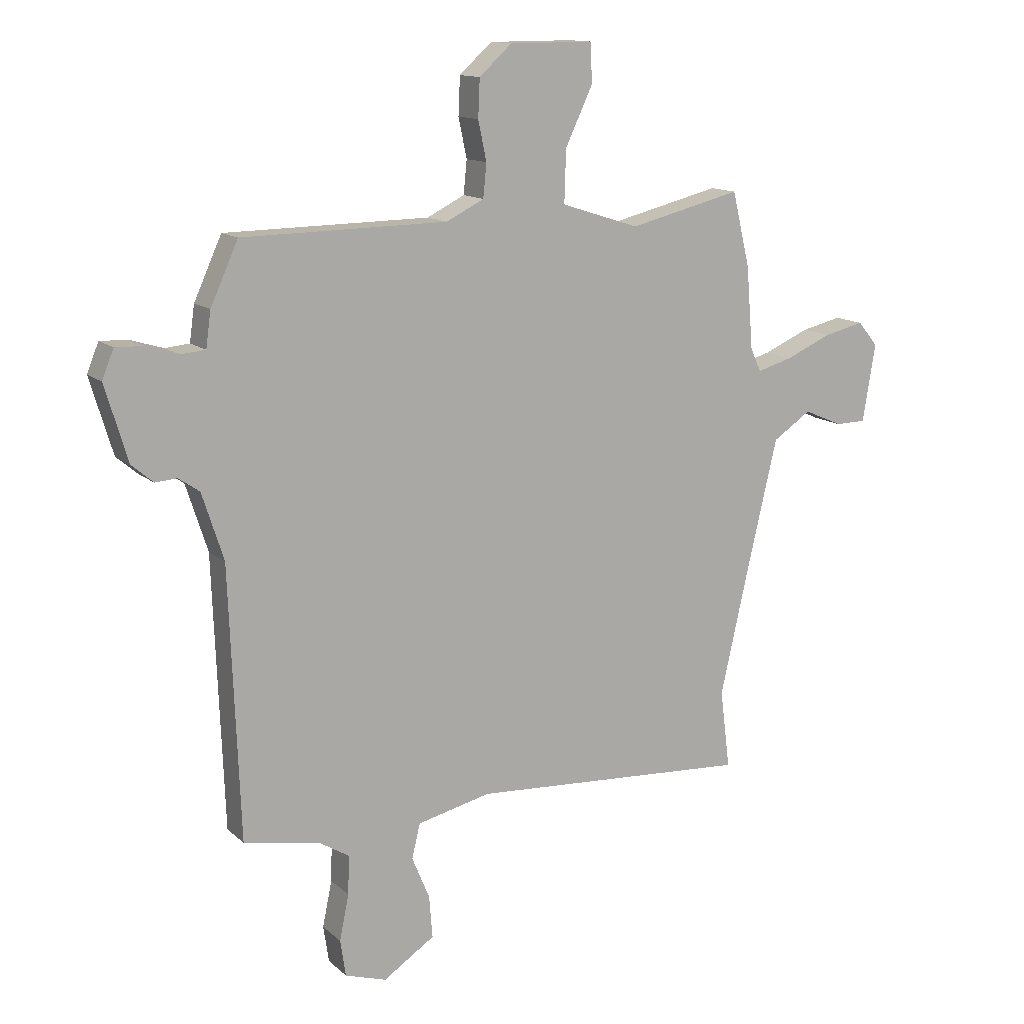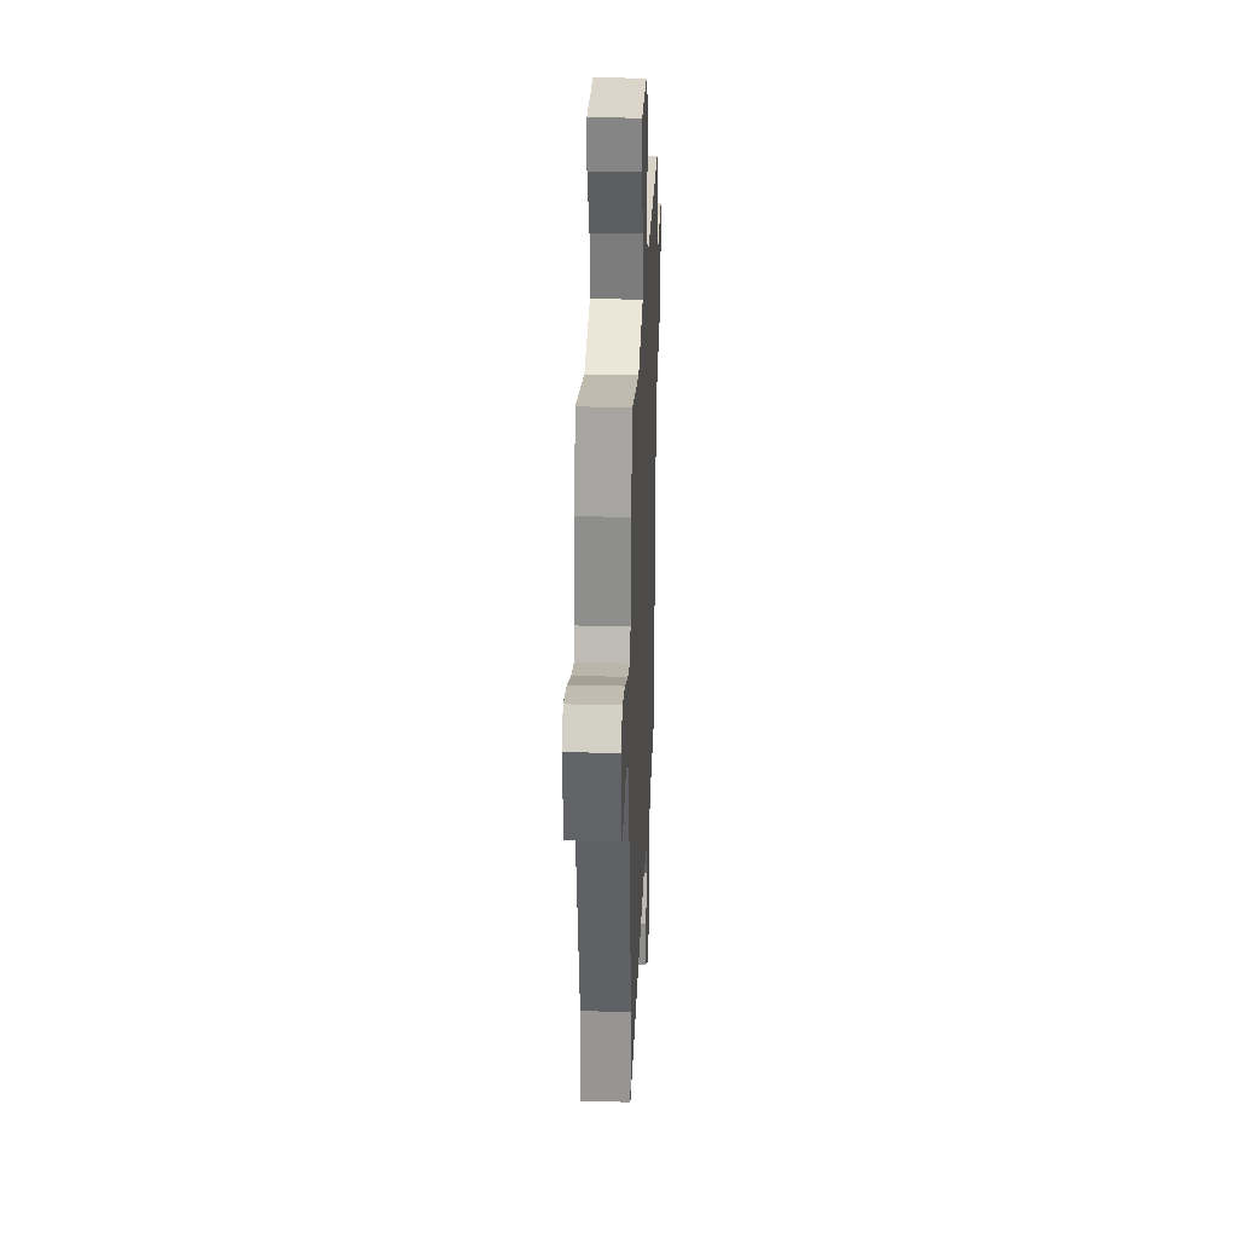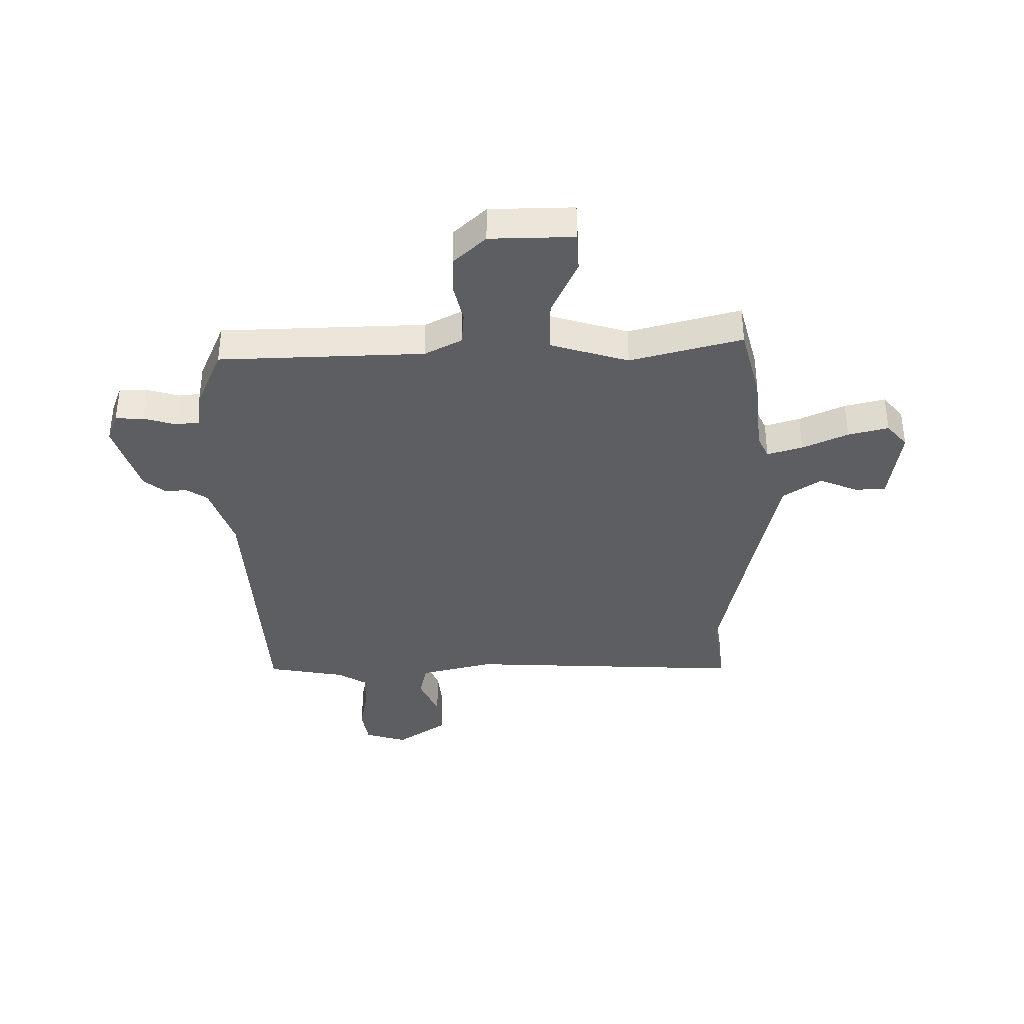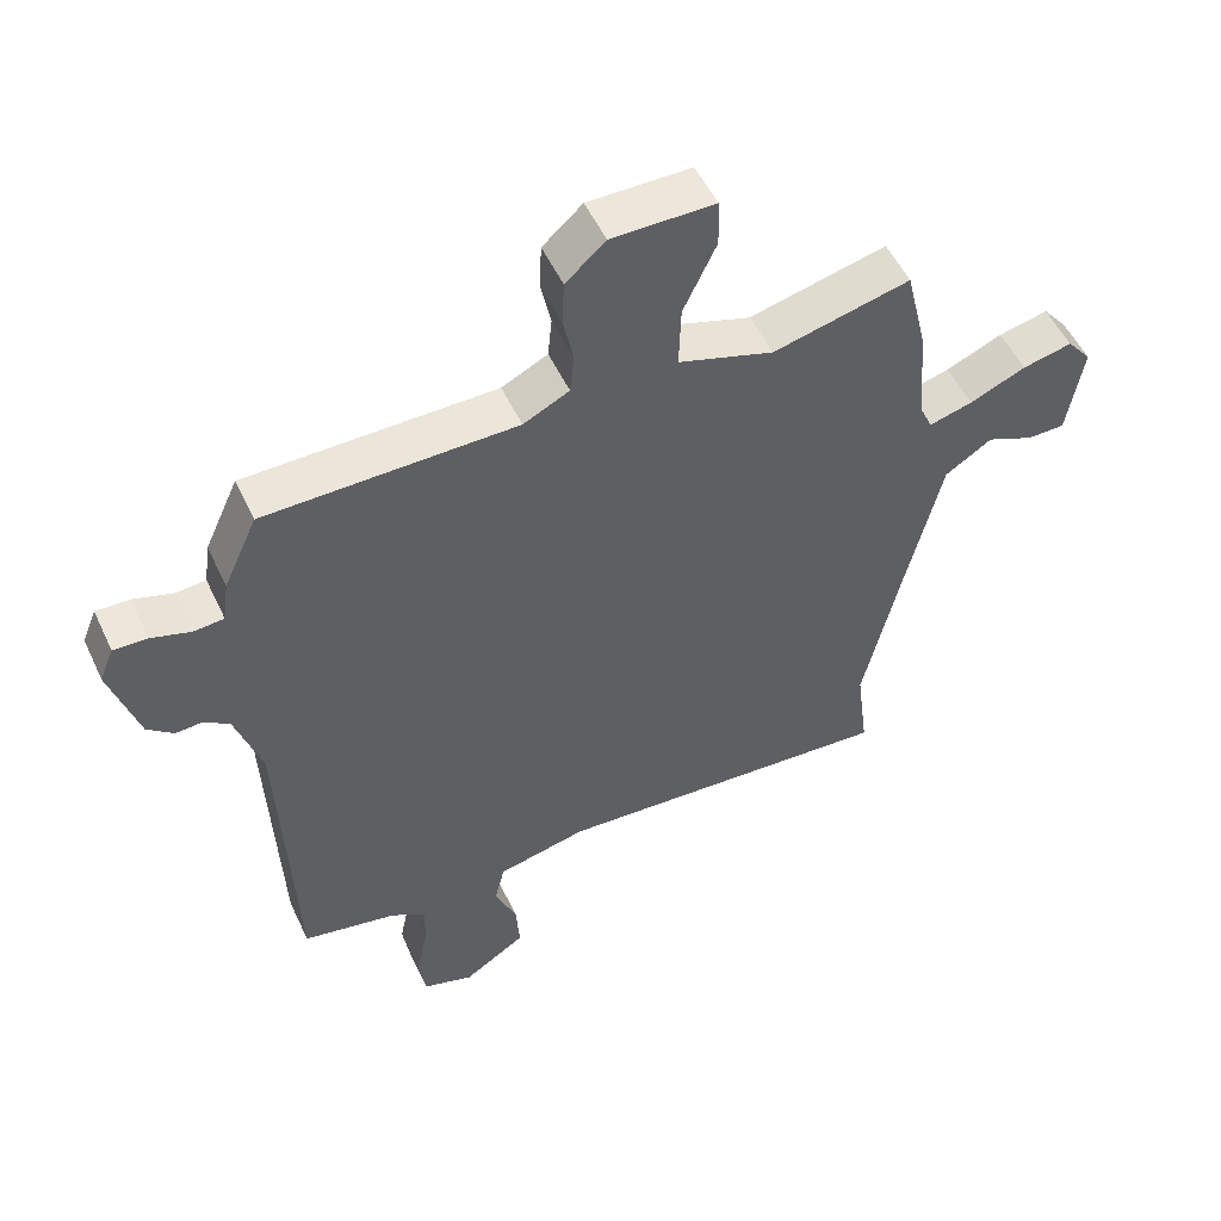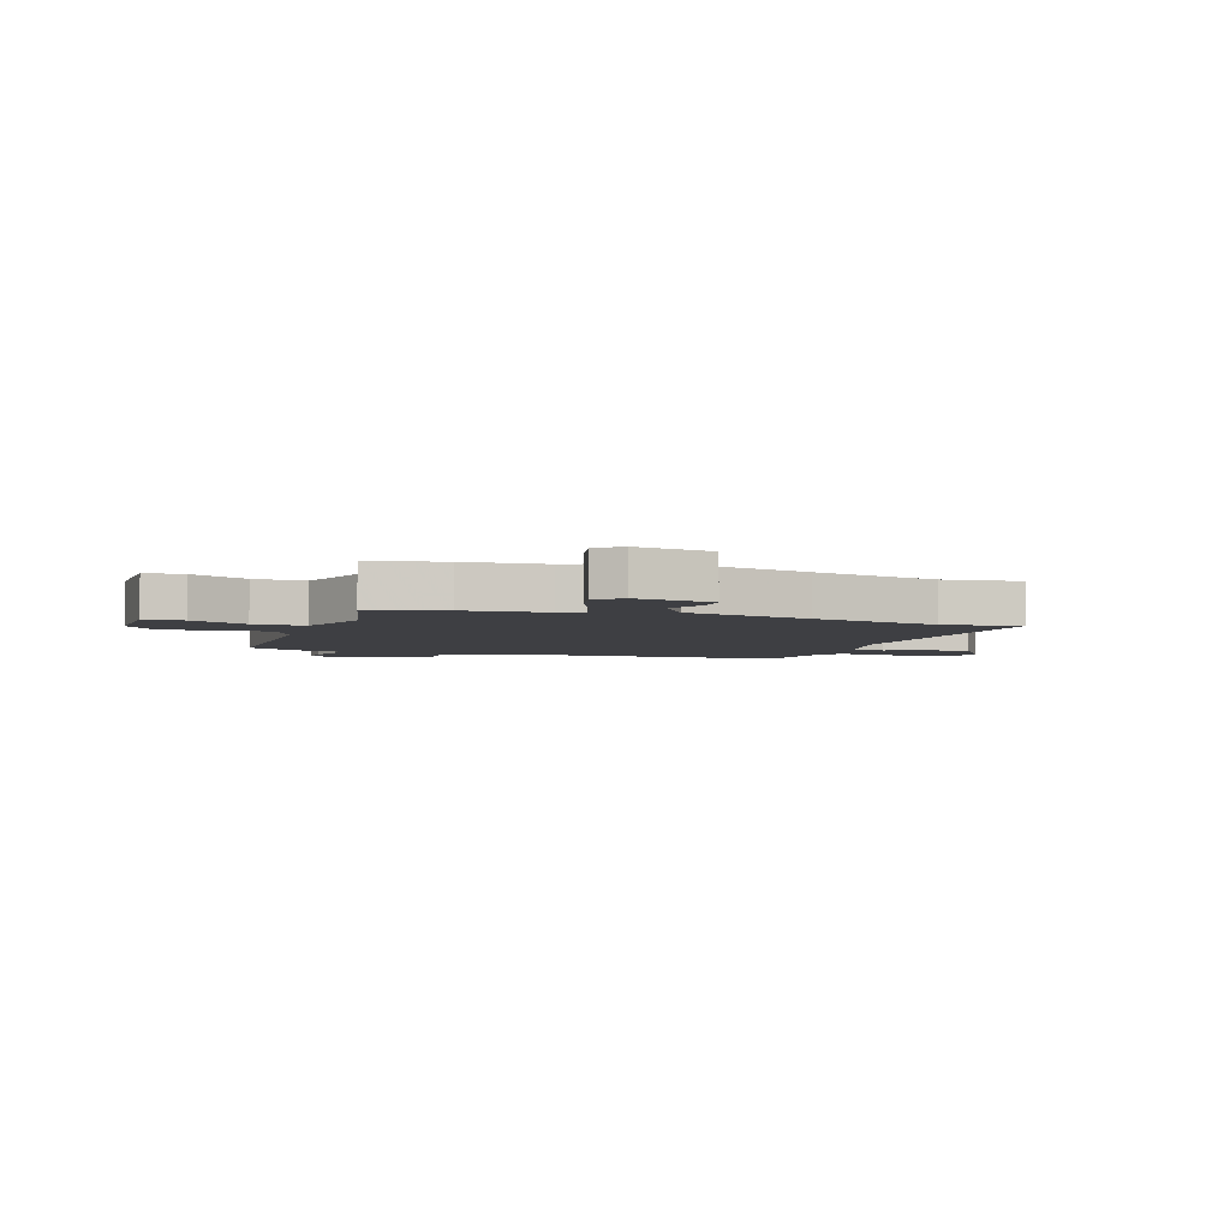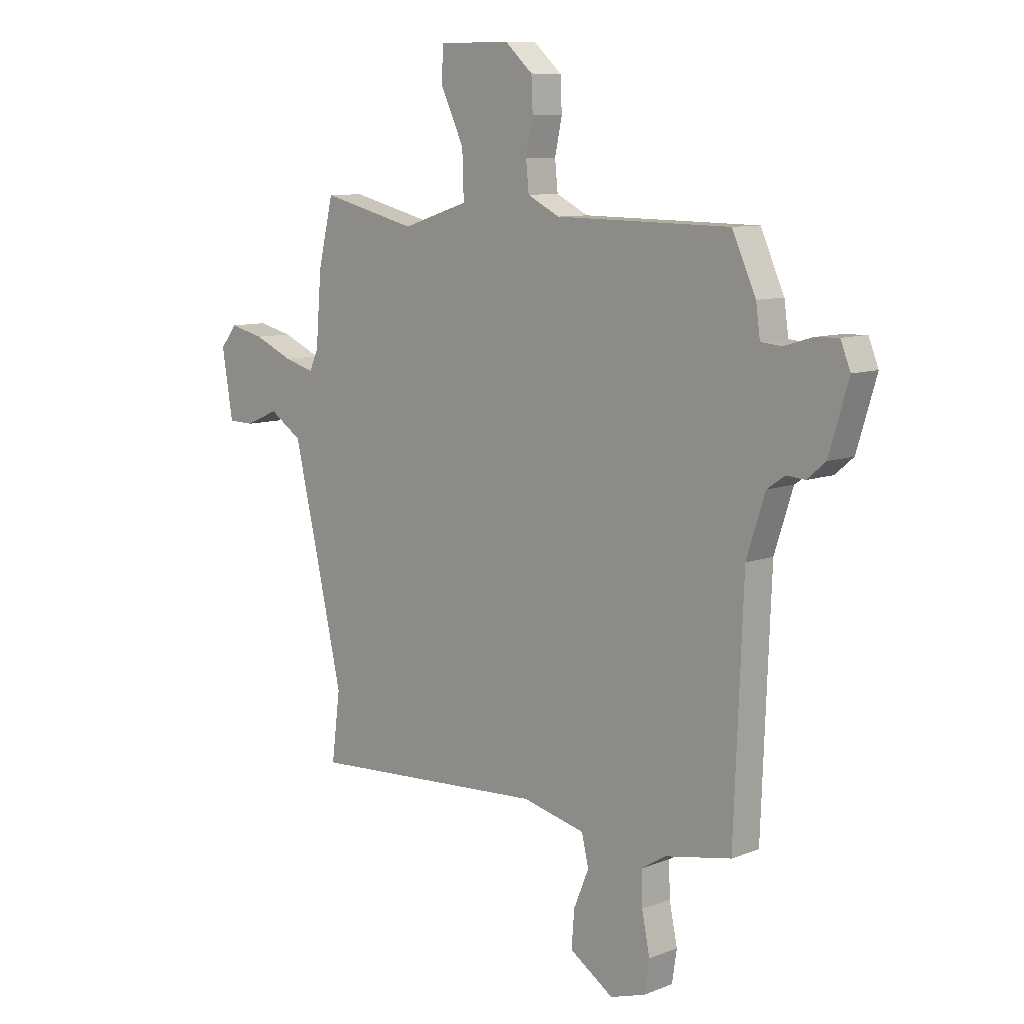
<metadata>
{"format":"obj","ext":"obj","renderer":"f3d","projection":"perspective","resolution":1024,"background":"white","views":[{"elev":13.2,"azim":-28.8,"up":"+Z"},{"elev":29.4,"azim":92.5,"up":"+Z"},{"elev":-37.4,"azim":1.6,"up":"+Y"},{"elev":52.5,"azim":-24.7,"up":"+Z"},{"elev":-4.2,"azim":70.9,"up":"+Y"},{"elev":9.3,"azim":-135.4,"up":"+Z"}]}
</metadata>
<code>
v -0.448 0.07 0.519
v -0.078 0.07 0.524
v -0.01 0.07 0.558
v -0.004 0.07 0.618
v -0.019 0.07 0.689
v -0.016 0.07 0.757
v 0.043 0.07 0.81
v 0.195 0.07 0.81
v 0.197 0.07 0.739
v 0.148 0.07 0.635
v 0.145 0.07 0.541
v 0.286 0.07 0.496
v 0.489 0.07 0.546
v 0.521 0.07 0.412
v 0.533 0.07 0.264
v 0.552 0.07 0.222
v 0.616 0.07 0.24
v 0.699 0.07 0.276
v 0.772 0.07 0.293
v 0.808 0.07 0.249
v 0.785 0.07 0.109
v 0.73 0.07 0.108
v 0.66 0.07 0.138
v 0.591 0.07 0.092
v 0.537 0.07 -0.138
v 0.484 0.07 -0.372
v 0.502 0.07 -0.514
v -0.005 0.07 -0.483
v -0.138 0.07 -0.514
v -0.153 0.07 -0.576
v -0.121 0.07 -0.653
v -0.115 0.07 -0.729
v -0.208 0.07 -0.79
v -0.283 0.07 -0.766
v -0.293 0.07 -0.7
v -0.276 0.07 -0.618
v -0.274 0.07 -0.548
v -0.326 0.07 -0.516
v -0.466 0.07 -0.489
v -0.485 0.07 -0.003
v -0.524 0.07 0.117
v -0.562 0.07 0.143
v -0.601 0.07 0.14
v -0.64 0.07 0.173
v -0.681 0.07 0.309
v -0.66 0.07 0.361
v -0.61 0.07 0.359
v -0.551 0.07 0.341
v -0.507 0.07 0.345
v -0.498 0.07 0.409
v -0.448 0 0.519
v -0.078 0 0.524
v -0.01 0 0.558
v -0.004 0 0.618
v -0.019 0 0.689
v -0.016 0 0.757
v 0.043 0 0.81
v 0.195 0 0.81
v 0.197 0 0.739
v 0.148 0 0.635
v 0.145 0 0.541
v 0.286 0 0.496
v 0.489 0 0.546
v 0.521 0 0.412
v 0.533 0 0.264
v 0.552 0 0.222
v 0.616 0 0.24
v 0.699 0 0.276
v 0.772 0 0.293
v 0.808 0 0.249
v 0.785 0 0.109
v 0.73 0 0.108
v 0.66 0 0.138
v 0.591 0 0.092
v 0.537 0 -0.138
v 0.484 0 -0.372
v 0.502 0 -0.514
v -0.005 0 -0.483
v -0.138 0 -0.514
v -0.153 0 -0.576
v -0.121 0 -0.653
v -0.115 0 -0.729
v -0.208 0 -0.79
v -0.283 0 -0.766
v -0.293 0 -0.7
v -0.276 0 -0.618
v -0.274 0 -0.548
v -0.326 0 -0.516
v -0.466 0 -0.489
v -0.485 0 -0.003
v -0.524 0 0.117
v -0.562 0 0.143
v -0.601 0 0.14
v -0.64 0 0.173
v -0.681 0 0.309
v -0.66 0 0.361
v -0.61 0 0.359
v -0.551 0 0.341
v -0.507 0 0.345
v -0.498 0 0.409
f 49 50 1 2
f 45 46 47 48
f 45 48 49
f 42 43 44 45
f 41 42 45 49
f 40 41 49 2
f 38 39 40 2
f 33 34 35 36
f 33 36 37
f 30 31 32 33
f 29 30 33 37
f 26 27 28
f 25 26 28
f 24 25 28 29
f 20 21 22 23
f 20 23 24
f 17 18 19 20
f 16 17 20 24
f 15 16 24 29
f 12 13 14 15
f 11 12 15 29
f 7 8 9 10
f 4 5 6 7
f 3 4 7 10
f 11 29 37 38
f 10 11 38
f 2 3 10 38
f 52 51 100 99
f 98 97 96 95
f 99 98 95
f 95 94 93 92
f 99 95 92 91
f 52 99 91 90
f 52 90 89 88
f 86 85 84 83
f 87 86 83
f 83 82 81 80
f 87 83 80 79
f 78 77 76
f 78 76 75
f 79 78 75 74
f 73 72 71 70
f 74 73 70
f 70 69 68 67
f 74 70 67 66
f 79 74 66 65
f 65 64 63 62
f 79 65 62 61
f 60 59 58 57
f 57 56 55 54
f 60 57 54 53
f 88 87 79 61
f 88 61 60
f 88 60 53 52
f 1 51 52 2
f 2 52 53 3
f 3 53 54 4
f 4 54 55 5
f 5 55 56 6
f 6 56 57 7
f 7 57 58 8
f 8 58 59 9
f 9 59 60 10
f 10 60 61 11
f 11 61 62 12
f 12 62 63 13
f 13 63 64 14
f 14 64 65 15
f 15 65 66 16
f 16 66 67 17
f 17 67 68 18
f 18 68 69 19
f 19 69 70 20
f 20 70 71 21
f 21 71 72 22
f 22 72 73 23
f 23 73 74 24
f 24 74 75 25
f 25 75 76 26
f 26 76 77 27
f 27 77 78 28
f 28 78 79 29
f 29 79 80 30
f 30 80 81 31
f 31 81 82 32
f 32 82 83 33
f 33 83 84 34
f 34 84 85 35
f 35 85 86 36
f 36 86 87 37
f 37 87 88 38
f 38 88 89 39
f 39 89 90 40
f 40 90 91 41
f 41 91 92 42
f 42 92 93 43
f 43 93 94 44
f 44 94 95 45
f 45 95 96 46
f 46 96 97 47
f 47 97 98 48
f 48 98 99 49
f 49 99 100 50
f 50 100 51 1

</code>
